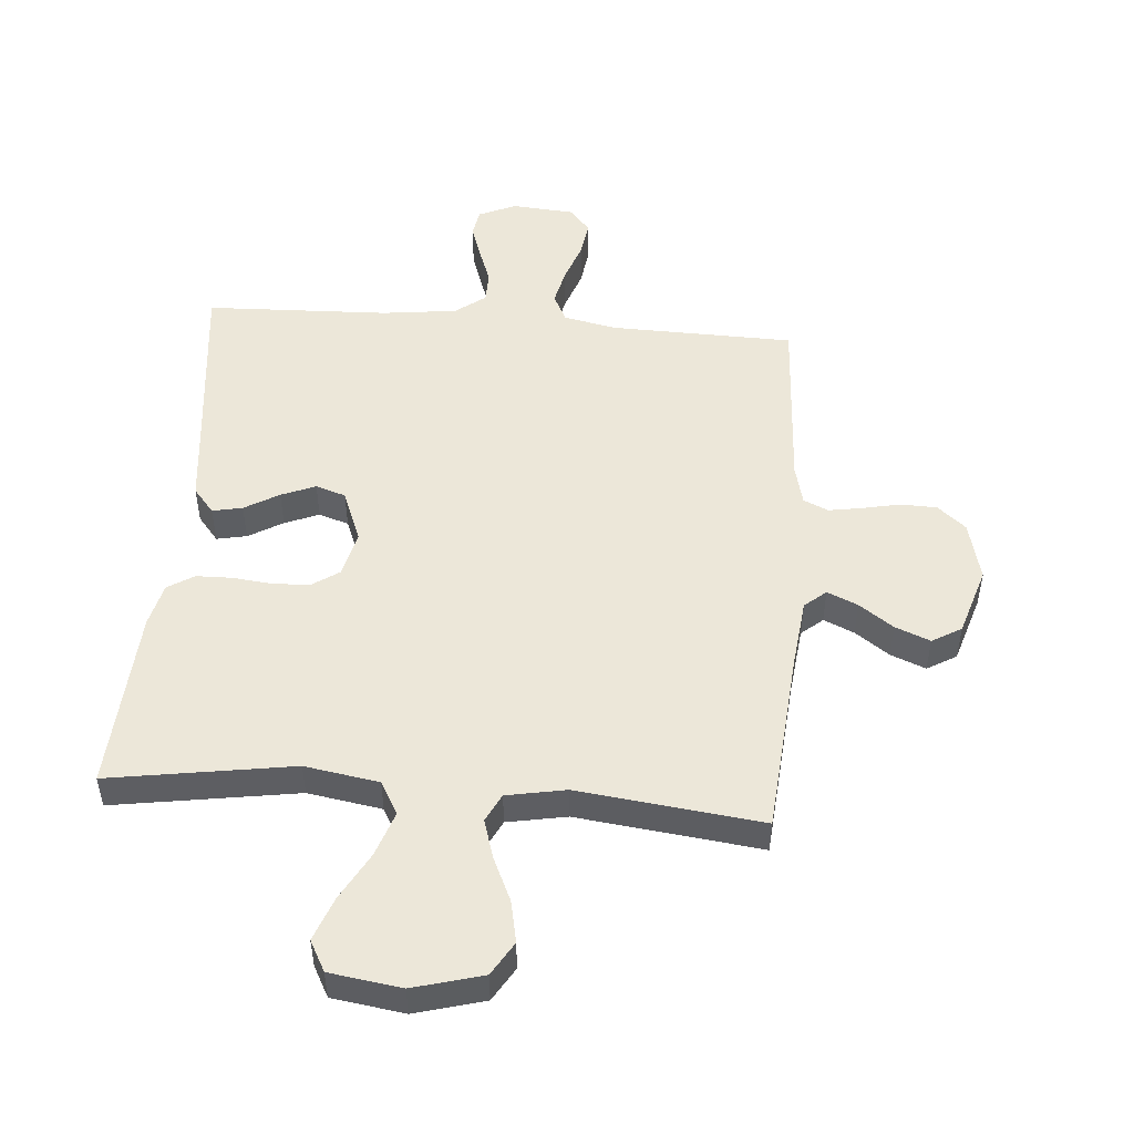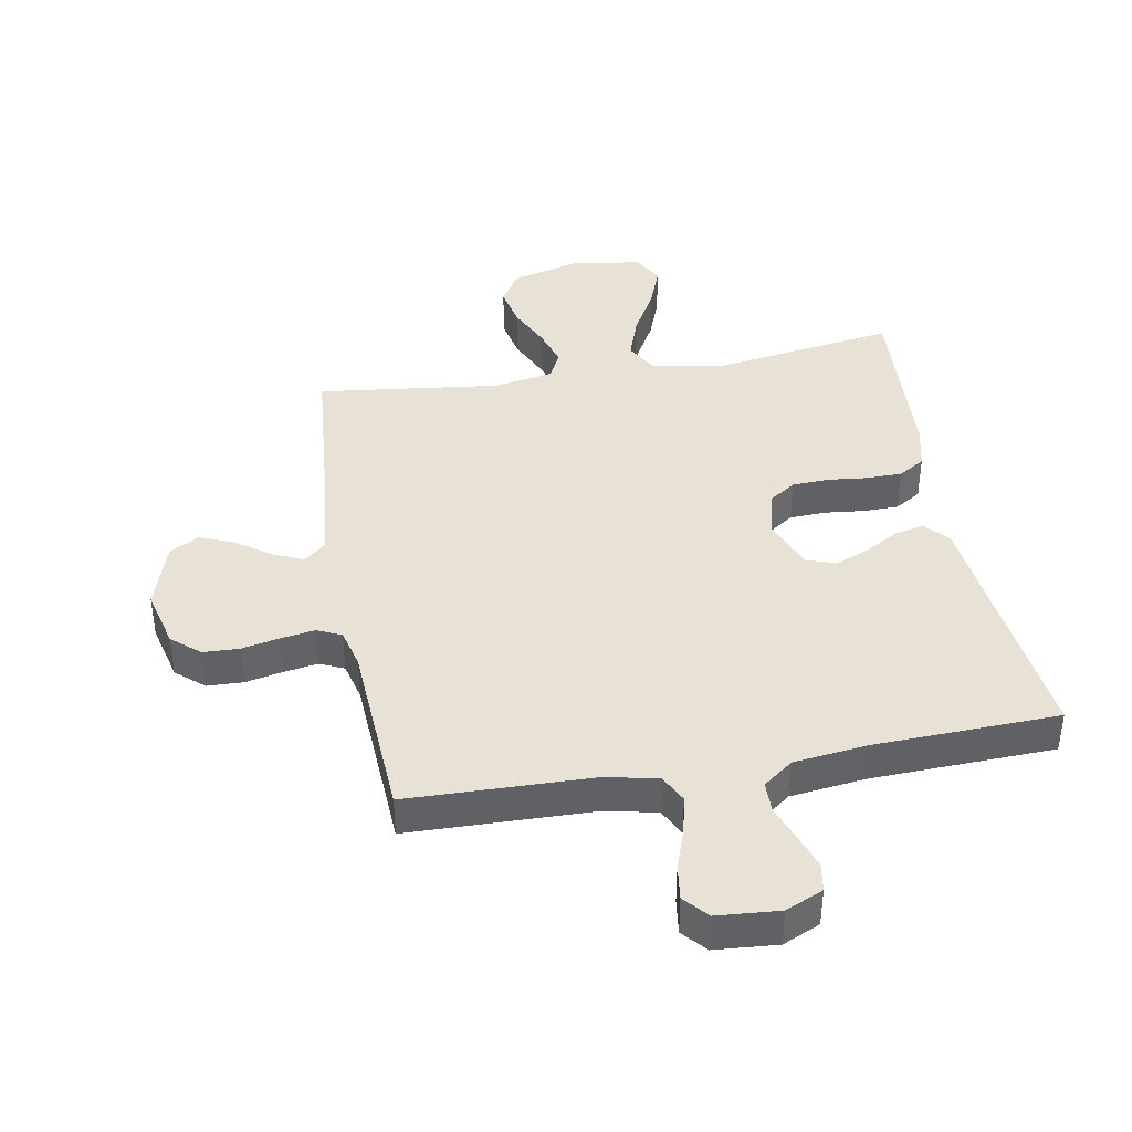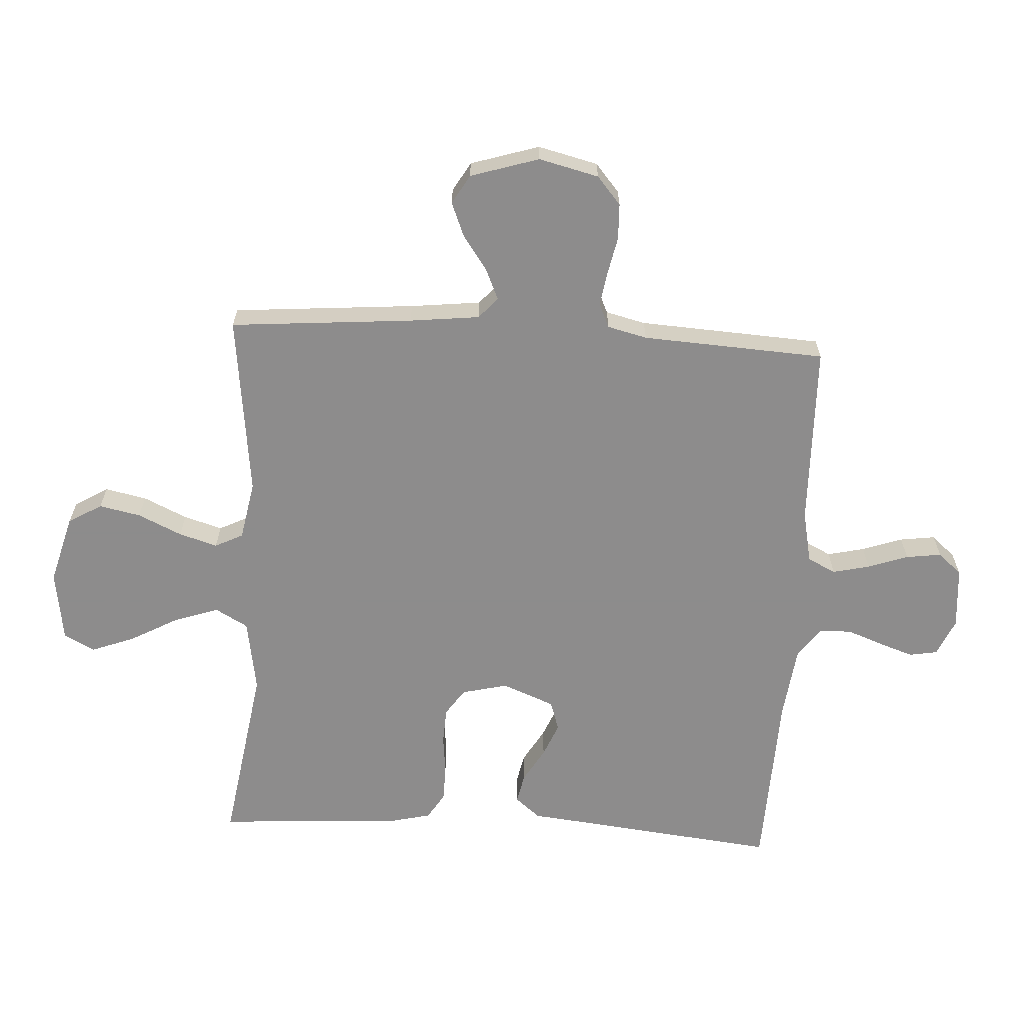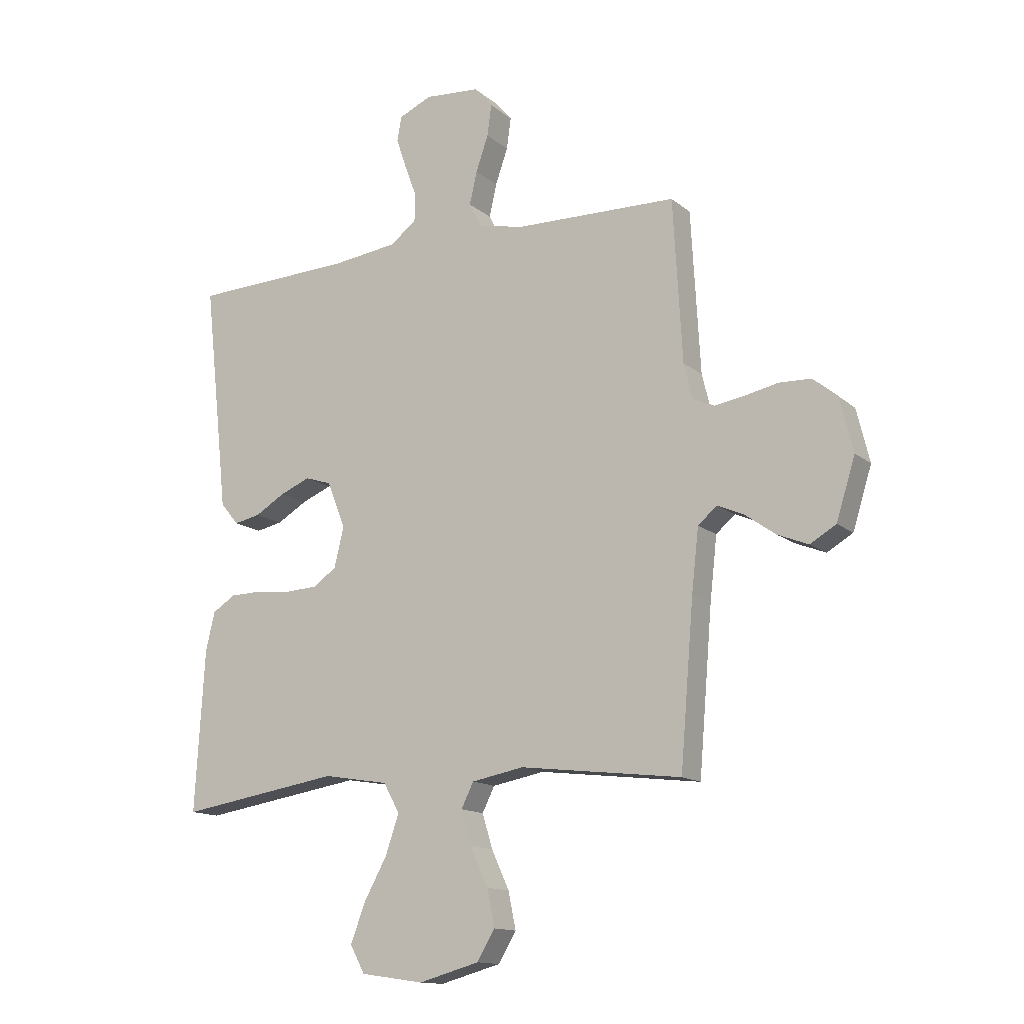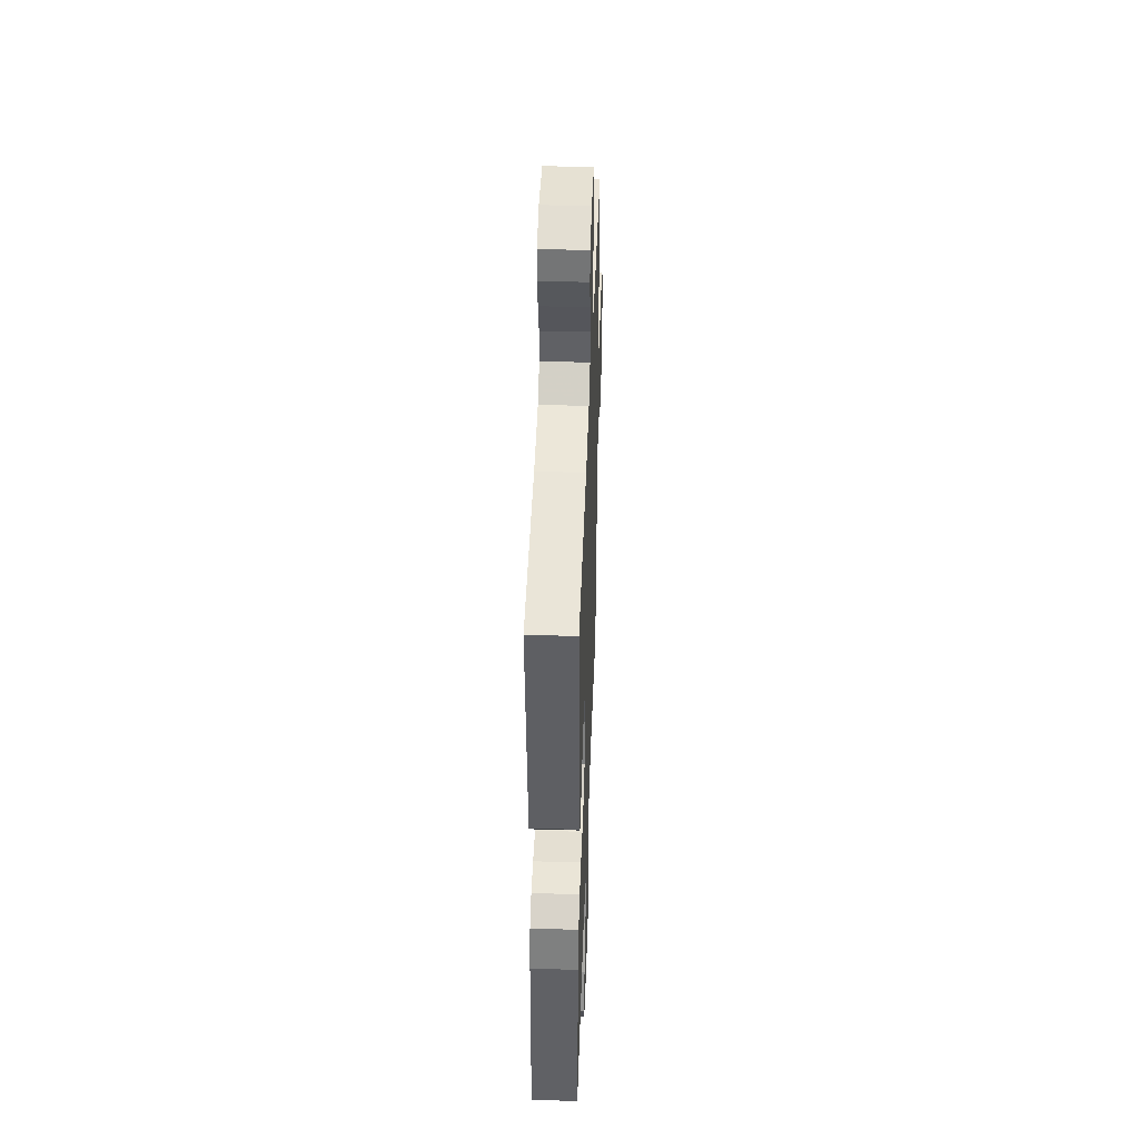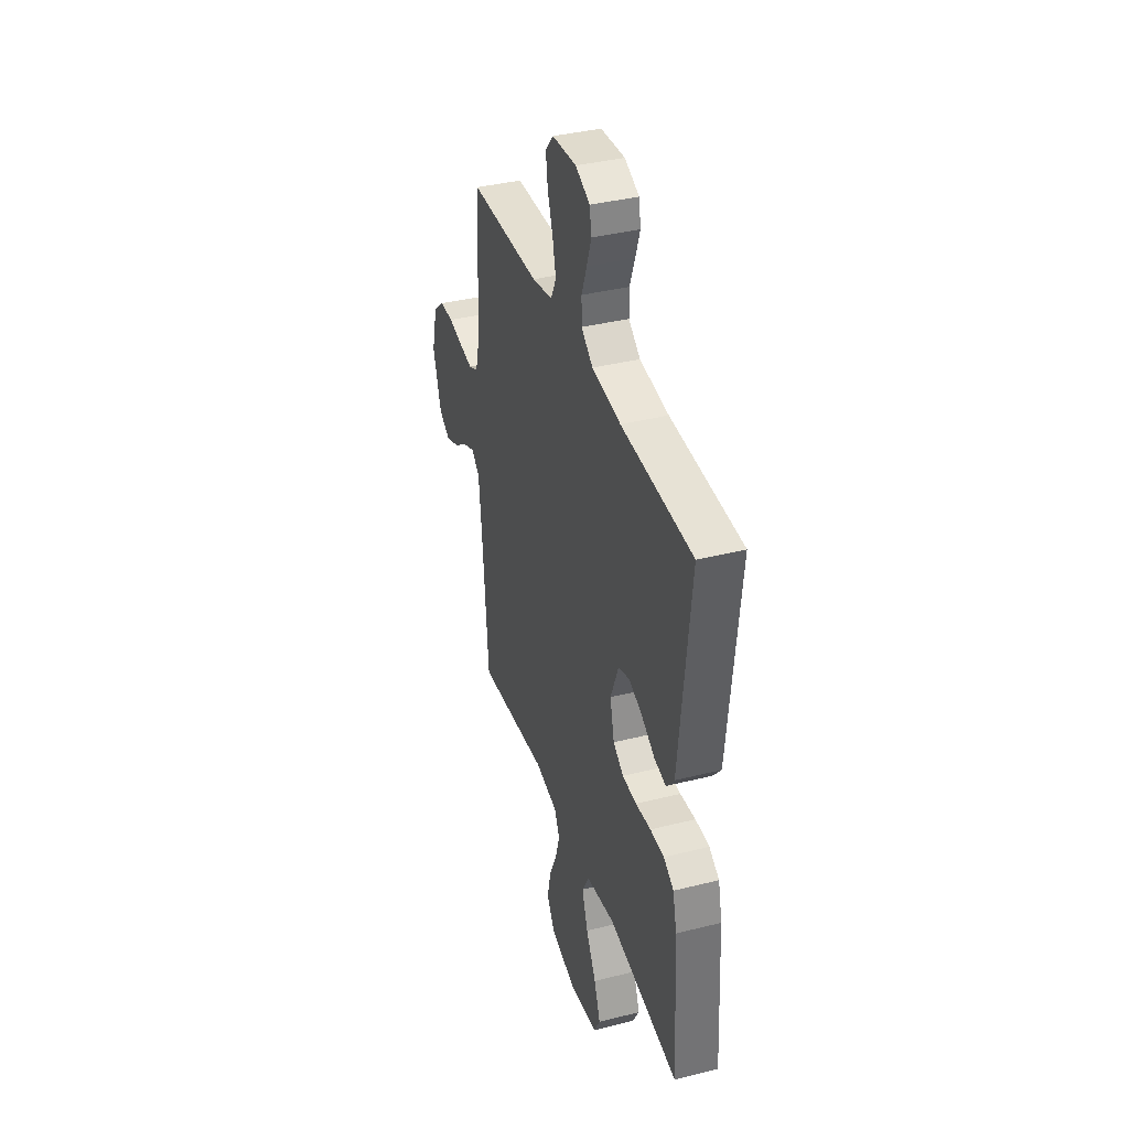
<metadata>
{"format":"obj","ext":"obj","renderer":"f3d","projection":"perspective","resolution":1024,"background":"white","views":[{"elev":50.0,"azim":-175.4,"up":"+Y"},{"elev":40.2,"azim":-10.1,"up":"+Y"},{"elev":-64.3,"azim":-93.3,"up":"+Y"},{"elev":-13.8,"azim":-149.5,"up":"+Z"},{"elev":43.3,"azim":92.0,"up":"+Z"},{"elev":38.0,"azim":72.3,"up":"+Z"}]}
</metadata>
<code>
v 0.5 0.07 -0.5
v 0.2 0.07 -0.453
v 0.079 0.07 -0.473
v 0.049 0.07 -0.527
v 0.074 0.07 -0.6
v 0.117 0.07 -0.678
v 0.144 0.07 -0.75
v 0.117 0.07 -0.8
v 0 0.07 -0.817
v -0.113 0.07 -0.786
v -0.146 0.07 -0.731
v -0.132 0.07 -0.663
v -0.099 0.07 -0.591
v -0.08 0.07 -0.528
v -0.103 0.07 -0.482
v -0.2 0.07 -0.464
v -0.5 0.07 -0.5
v -0.525 0.07 -0.2
v -0.538 0.07 -0.085
v -0.573 0.07 -0.055
v -0.623 0.07 -0.077
v -0.679 0.07 -0.117
v -0.736 0.07 -0.14
v -0.784 0.07 -0.112
v -0.819 0.07 0
v -0.795 0.07 0.098
v -0.749 0.07 0.137
v -0.69 0.07 0.139
v -0.628 0.07 0.126
v -0.573 0.07 0.117
v -0.533 0.07 0.135
v -0.517 0.07 0.2
v -0.5 0.07 0.5
v -0.2 0.07 0.507
v -0.114 0.07 0.525
v -0.091 0.07 0.571
v -0.105 0.07 0.632
v -0.128 0.07 0.698
v -0.136 0.07 0.756
v -0.102 0.07 0.795
v 0 0.07 0.803
v 0.061 0.07 0.776
v 0.069 0.07 0.73
v 0.05 0.07 0.674
v 0.028 0.07 0.615
v 0.029 0.07 0.563
v 0.078 0.07 0.526
v 0.2 0.07 0.511
v 0.5 0.07 0.5
v 0.467 0.07 0.2
v 0.454 0.07 0.077
v 0.42 0.07 0.036
v 0.371 0.07 0.046
v 0.315 0.07 0.079
v 0.259 0.07 0.102
v 0.21 0.07 0.086
v 0.176 0.07 0
v 0.194 0.07 -0.075
v 0.238 0.07 -0.105
v 0.298 0.07 -0.108
v 0.363 0.07 -0.101
v 0.422 0.07 -0.102
v 0.465 0.07 -0.129
v 0.482 0.07 -0.2
v 0.5 0 -0.5
v 0.2 0 -0.453
v 0.079 0 -0.473
v 0.049 0 -0.527
v 0.074 0 -0.6
v 0.117 0 -0.678
v 0.144 0 -0.75
v 0.117 0 -0.8
v 0 0 -0.817
v -0.113 0 -0.786
v -0.146 0 -0.731
v -0.132 0 -0.663
v -0.099 0 -0.591
v -0.08 0 -0.528
v -0.103 0 -0.482
v -0.2 0 -0.464
v -0.5 0 -0.5
v -0.525 0 -0.2
v -0.538 0 -0.085
v -0.573 0 -0.055
v -0.623 0 -0.077
v -0.679 0 -0.117
v -0.736 0 -0.14
v -0.784 0 -0.112
v -0.819 0 0
v -0.795 0 0.098
v -0.749 0 0.137
v -0.69 0 0.139
v -0.628 0 0.126
v -0.573 0 0.117
v -0.533 0 0.135
v -0.517 0 0.2
v -0.5 0 0.5
v -0.2 0 0.507
v -0.114 0 0.525
v -0.091 0 0.571
v -0.105 0 0.632
v -0.128 0 0.698
v -0.136 0 0.756
v -0.102 0 0.795
v 0 0 0.803
v 0.061 0 0.776
v 0.069 0 0.73
v 0.05 0 0.674
v 0.028 0 0.615
v 0.029 0 0.563
v 0.078 0 0.526
v 0.2 0 0.511
v 0.5 0 0.5
v 0.467 0 0.2
v 0.454 0 0.077
v 0.42 0 0.036
v 0.371 0 0.046
v 0.315 0 0.079
v 0.259 0 0.102
v 0.21 0 0.086
v 0.176 0 0
v 0.194 0 -0.075
v 0.238 0 -0.105
v 0.298 0 -0.108
v 0.363 0 -0.101
v 0.422 0 -0.102
v 0.465 0 -0.129
v 0.482 0 -0.2
f 64 1 2
f 63 64 2
f 62 63 2
f 61 62 2
f 60 61 2
f 59 60 2 3
f 58 59 3 4
f 57 58 4
f 52 53 54
f 51 52 54
f 50 51 54
f 50 54 55
f 49 50 55
f 48 49 55
f 47 48 55 56
f 43 44 45
f 42 43 45
f 41 42 45
f 40 41 45
f 39 40 45
f 38 39 45
f 37 38 45
f 36 37 45 46
f 47 56 57
f 46 47 57
f 36 46 57
f 35 36 57
f 27 28 29
f 26 27 29
f 25 26 29
f 24 25 29
f 23 24 29
f 22 23 29
f 21 22 29
f 20 21 29 30
f 19 20 30 31
f 16 17 18
f 19 31 32
f 18 19 32
f 16 18 32
f 15 16 32
f 11 12 13
f 10 11 13
f 9 10 13
f 8 9 13
f 7 8 13
f 6 7 13
f 5 6 13
f 4 5 13 14
f 4 14 15
f 57 4 15
f 35 57 15
f 34 35 15
f 15 32 33 34
f 66 65 128
f 66 128 127
f 66 127 126
f 66 126 125
f 66 125 124
f 67 66 124 123
f 68 67 123 122
f 68 122 121
f 118 117 116
f 118 116 115
f 118 115 114
f 119 118 114
f 119 114 113
f 119 113 112
f 120 119 112 111
f 109 108 107
f 109 107 106
f 109 106 105
f 109 105 104
f 109 104 103
f 109 103 102
f 109 102 101
f 110 109 101 100
f 121 120 111
f 121 111 110
f 121 110 100
f 121 100 99
f 93 92 91
f 93 91 90
f 93 90 89
f 93 89 88
f 93 88 87
f 93 87 86
f 93 86 85
f 94 93 85 84
f 95 94 84 83
f 82 81 80
f 96 95 83
f 96 83 82
f 96 82 80
f 96 80 79
f 77 76 75
f 77 75 74
f 77 74 73
f 77 73 72
f 77 72 71
f 77 71 70
f 77 70 69
f 78 77 69 68
f 79 78 68
f 79 68 121
f 79 121 99
f 79 99 98
f 98 97 96 79
f 1 65 66 2
f 2 66 67 3
f 3 67 68 4
f 4 68 69 5
f 5 69 70 6
f 6 70 71 7
f 7 71 72 8
f 8 72 73 9
f 9 73 74 10
f 10 74 75 11
f 11 75 76 12
f 12 76 77 13
f 13 77 78 14
f 14 78 79 15
f 15 79 80 16
f 16 80 81 17
f 17 81 82 18
f 18 82 83 19
f 19 83 84 20
f 20 84 85 21
f 21 85 86 22
f 22 86 87 23
f 23 87 88 24
f 24 88 89 25
f 25 89 90 26
f 26 90 91 27
f 27 91 92 28
f 28 92 93 29
f 29 93 94 30
f 30 94 95 31
f 31 95 96 32
f 32 96 97 33
f 33 97 98 34
f 34 98 99 35
f 35 99 100 36
f 36 100 101 37
f 37 101 102 38
f 38 102 103 39
f 39 103 104 40
f 40 104 105 41
f 41 105 106 42
f 42 106 107 43
f 43 107 108 44
f 44 108 109 45
f 45 109 110 46
f 46 110 111 47
f 47 111 112 48
f 48 112 113 49
f 49 113 114 50
f 50 114 115 51
f 51 115 116 52
f 52 116 117 53
f 53 117 118 54
f 54 118 119 55
f 55 119 120 56
f 56 120 121 57
f 57 121 122 58
f 58 122 123 59
f 59 123 124 60
f 60 124 125 61
f 61 125 126 62
f 62 126 127 63
f 63 127 128 64
f 64 128 65 1

</code>
